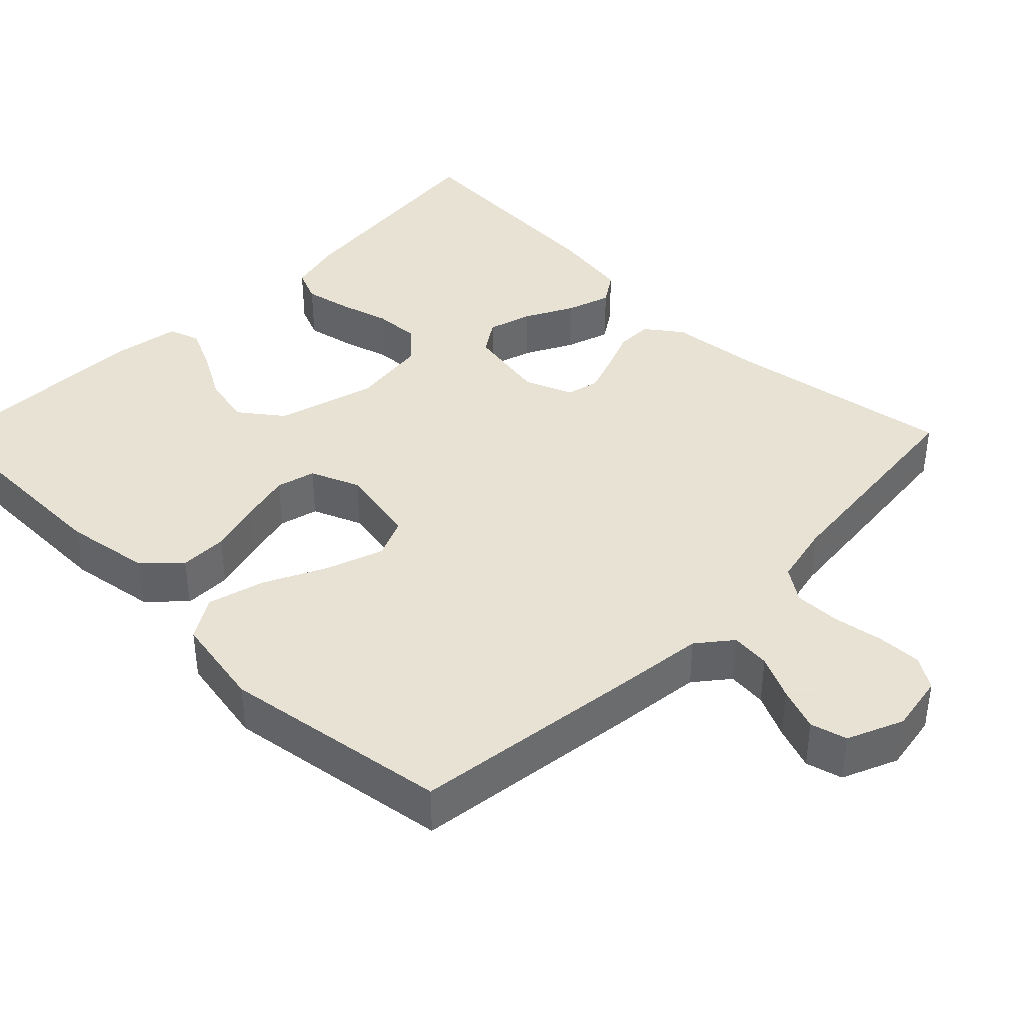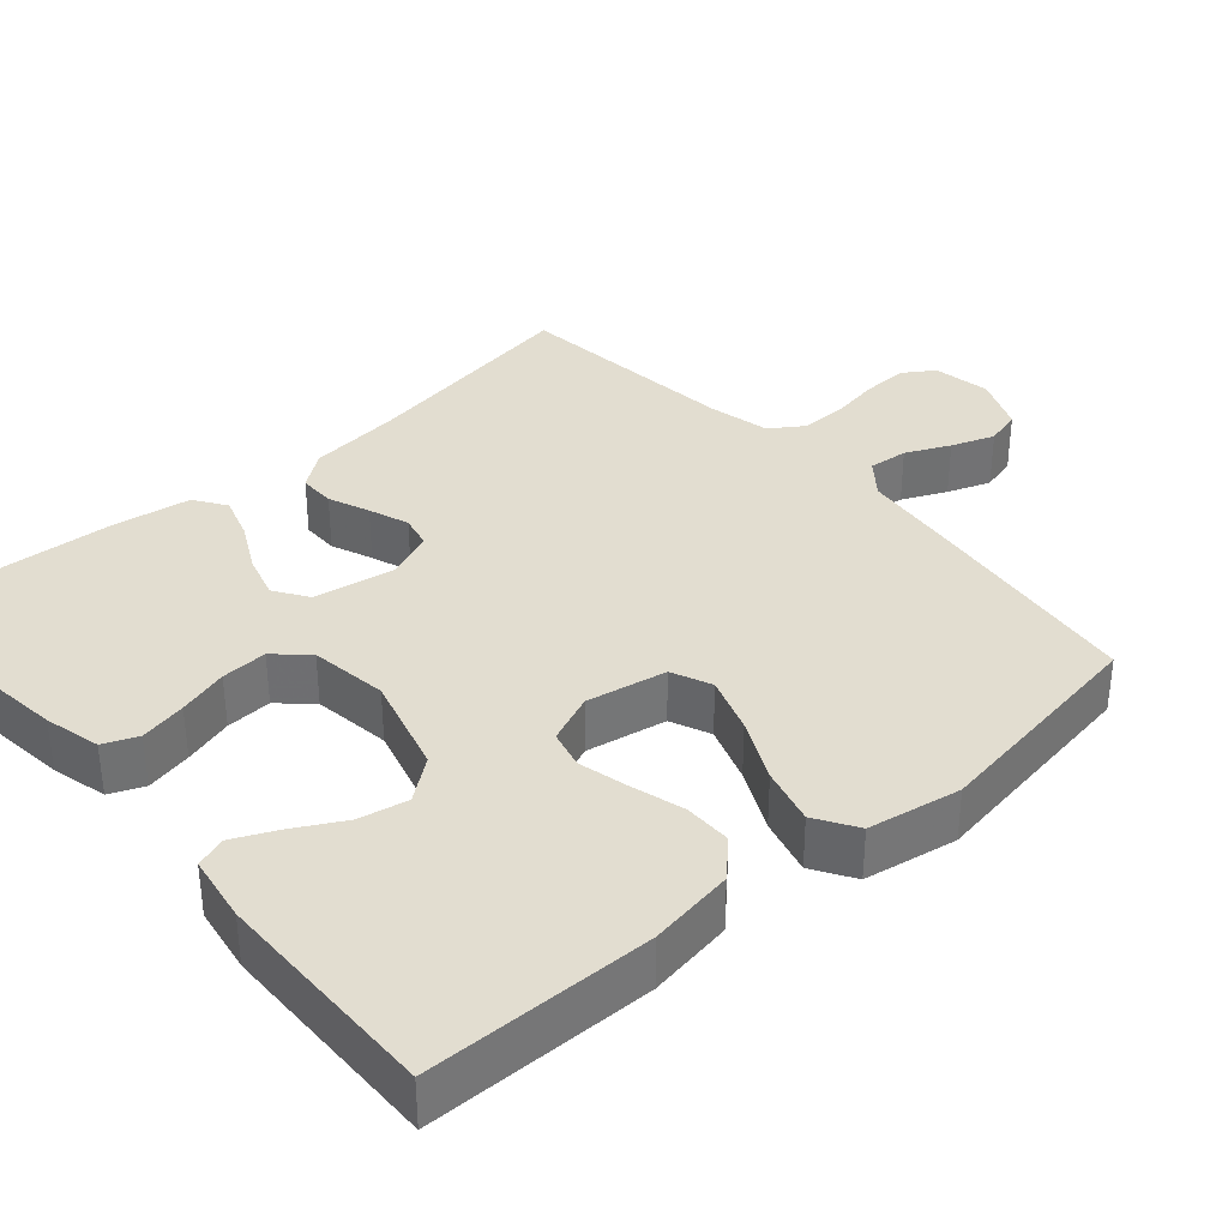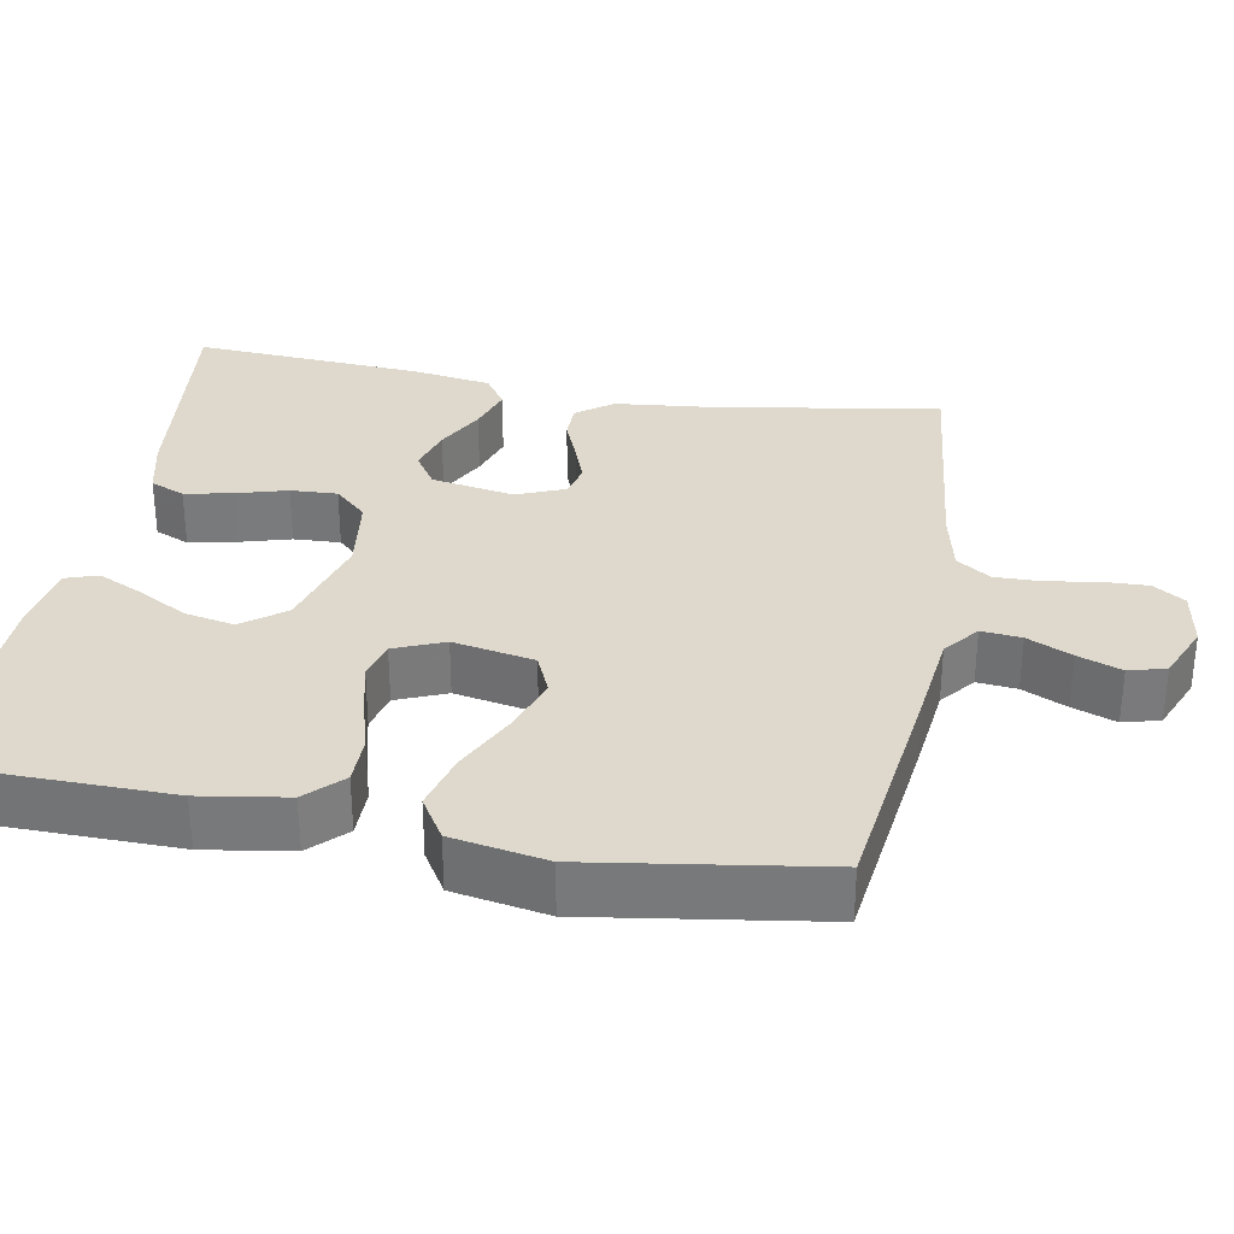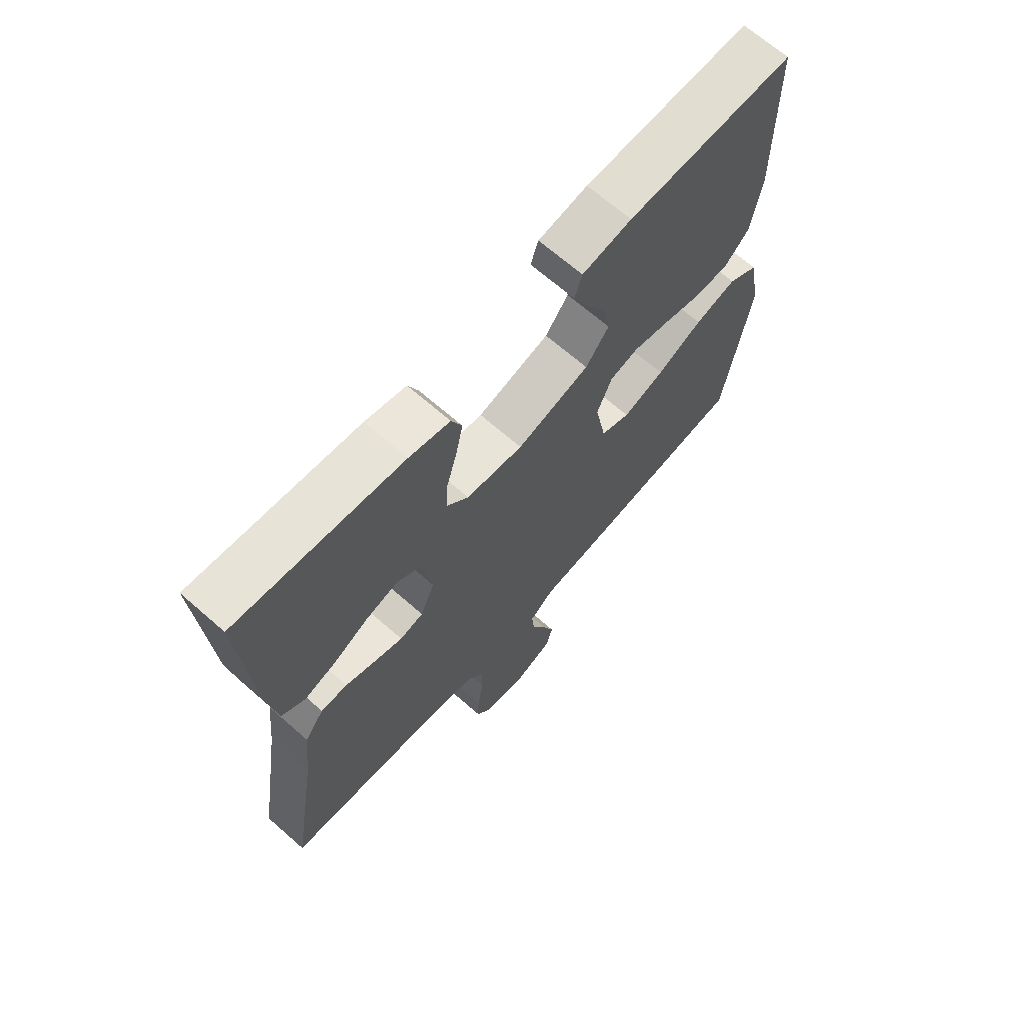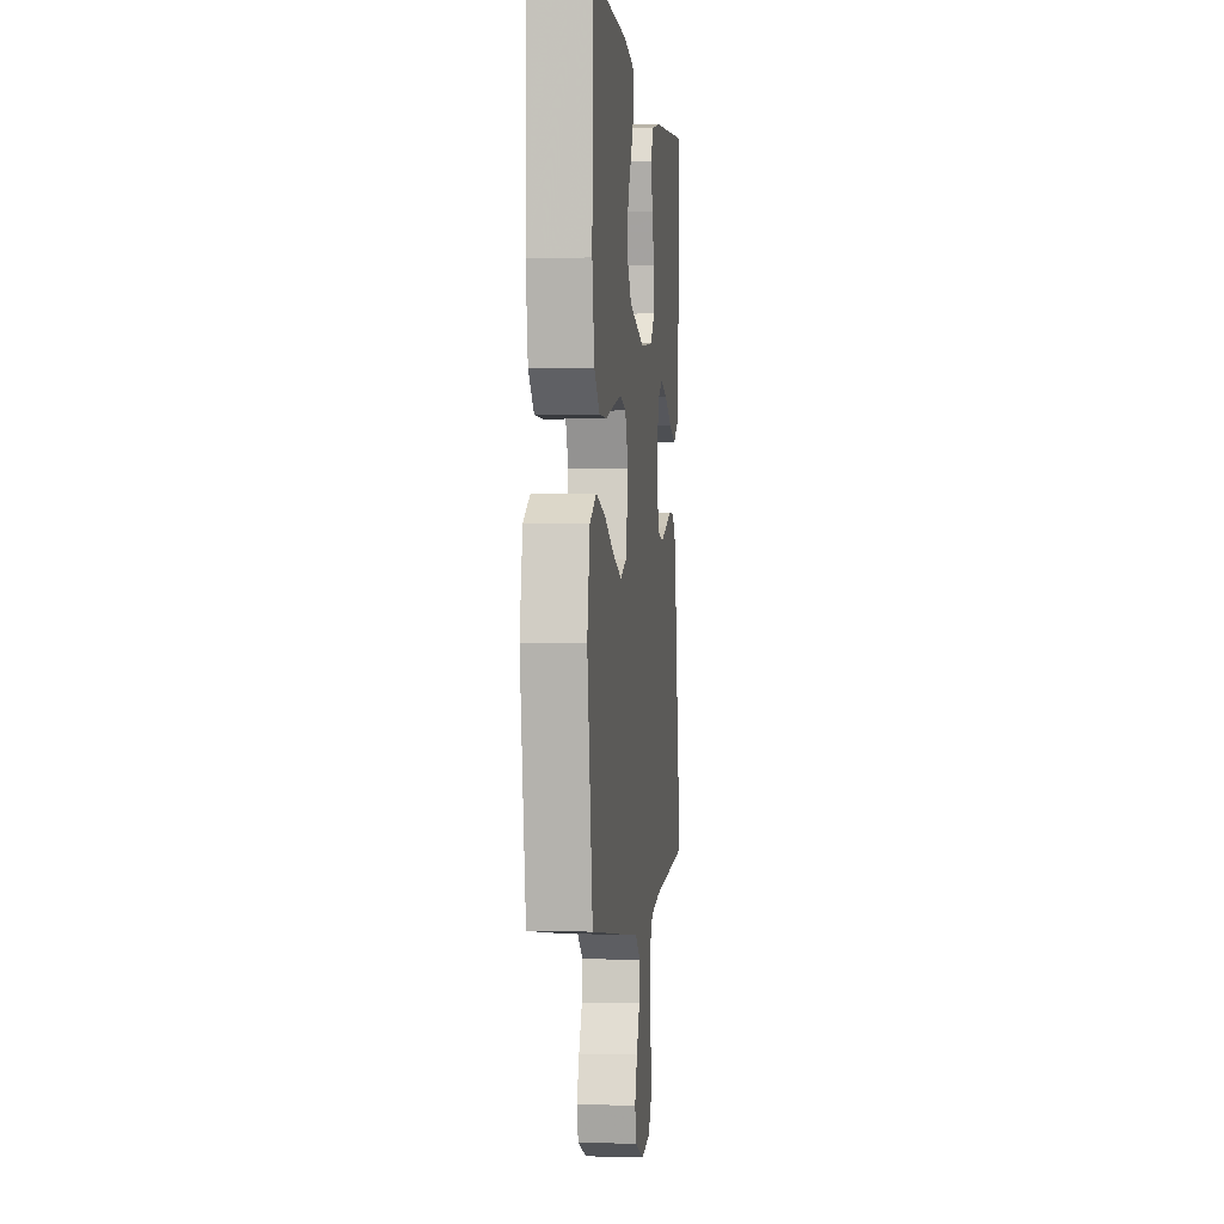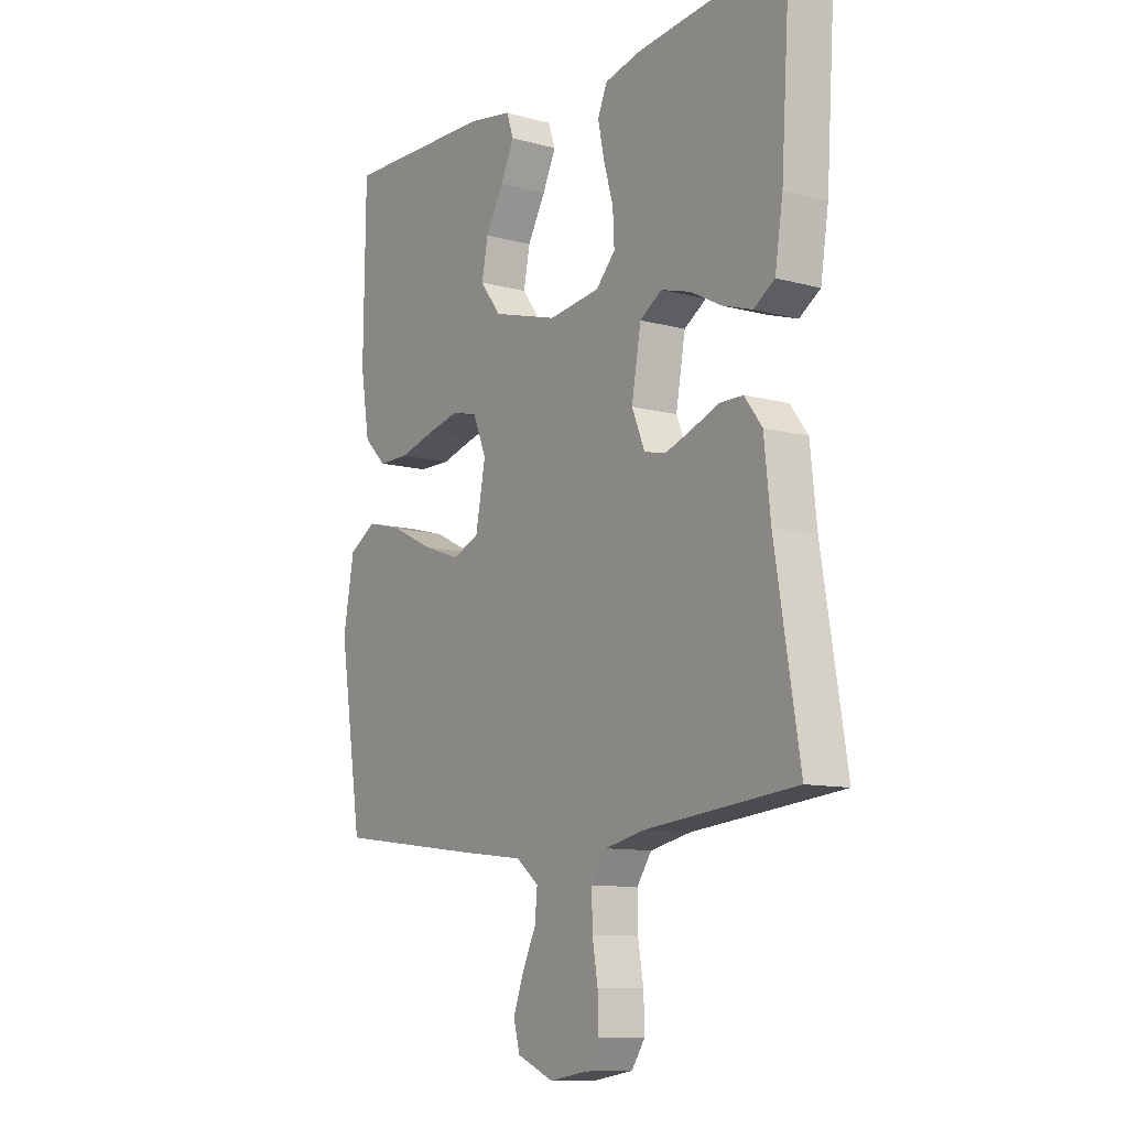
<metadata>
{"format":"obj","ext":"obj","renderer":"f3d","projection":"perspective","resolution":1024,"background":"white","views":[{"elev":39.7,"azim":134.7,"up":"+Y"},{"elev":35.4,"azim":48.7,"up":"+Y"},{"elev":32.1,"azim":100.4,"up":"+Y"},{"elev":67.8,"azim":-48.7,"up":"+Z"},{"elev":-0.1,"azim":96.6,"up":"+Z"},{"elev":-10.4,"azim":-124.5,"up":"+Z"}]}
</metadata>
<code>
v -0.5 0.07 0.5
v -0.2 0.07 0.466
v -0.126 0.07 0.448
v -0.107 0.07 0.403
v -0.12 0.07 0.341
v -0.139 0.07 0.275
v -0.142 0.07 0.214
v -0.103 0.07 0.172
v 0 0.07 0.158
v 0.131 0.07 0.195
v 0.173 0.07 0.25
v 0.16 0.07 0.315
v 0.124 0.07 0.38
v 0.097 0.07 0.438
v 0.111 0.07 0.479
v 0.2 0.07 0.494
v 0.5 0.07 0.5
v 0.504 0.07 0.2
v 0.486 0.07 0.087
v 0.441 0.07 0.042
v 0.378 0.07 0.042
v 0.308 0.07 0.062
v 0.242 0.07 0.078
v 0.191 0.07 0.065
v 0.164 0.07 0
v 0.184 0.07 -0.106
v 0.237 0.07 -0.129
v 0.312 0.07 -0.103
v 0.394 0.07 -0.063
v 0.469 0.07 -0.043
v 0.524 0.07 -0.077
v 0.546 0.07 -0.2
v 0.5 0.07 -0.5
v 0.2 0.07 -0.538
v 0.078 0.07 -0.552
v 0.033 0.07 -0.588
v 0.038 0.07 -0.64
v 0.065 0.07 -0.698
v 0.086 0.07 -0.755
v 0.073 0.07 -0.803
v 0 0.07 -0.834
v -0.076 0.07 -0.821
v -0.103 0.07 -0.78
v -0.101 0.07 -0.72
v -0.09 0.07 -0.655
v -0.089 0.07 -0.594
v -0.119 0.07 -0.55
v -0.2 0.07 -0.532
v -0.5 0.07 -0.5
v -0.451 0.07 -0.2
v -0.438 0.07 -0.079
v -0.403 0.07 -0.032
v -0.355 0.07 -0.032
v -0.301 0.07 -0.054
v -0.248 0.07 -0.073
v -0.205 0.07 -0.063
v -0.179 0.07 0
v -0.198 0.07 0.108
v -0.242 0.07 0.137
v -0.301 0.07 0.12
v -0.364 0.07 0.087
v -0.423 0.07 0.068
v -0.465 0.07 0.096
v -0.481 0.07 0.2
v -0.5 0 0.5
v -0.2 0 0.466
v -0.126 0 0.448
v -0.107 0 0.403
v -0.12 0 0.341
v -0.139 0 0.275
v -0.142 0 0.214
v -0.103 0 0.172
v 0 0 0.158
v 0.131 0 0.195
v 0.173 0 0.25
v 0.16 0 0.315
v 0.124 0 0.38
v 0.097 0 0.438
v 0.111 0 0.479
v 0.2 0 0.494
v 0.5 0 0.5
v 0.504 0 0.2
v 0.486 0 0.087
v 0.441 0 0.042
v 0.378 0 0.042
v 0.308 0 0.062
v 0.242 0 0.078
v 0.191 0 0.065
v 0.164 0 0
v 0.184 0 -0.106
v 0.237 0 -0.129
v 0.312 0 -0.103
v 0.394 0 -0.063
v 0.469 0 -0.043
v 0.524 0 -0.077
v 0.546 0 -0.2
v 0.5 0 -0.5
v 0.2 0 -0.538
v 0.078 0 -0.552
v 0.033 0 -0.588
v 0.038 0 -0.64
v 0.065 0 -0.698
v 0.086 0 -0.755
v 0.073 0 -0.803
v 0 0 -0.834
v -0.076 0 -0.821
v -0.103 0 -0.78
v -0.101 0 -0.72
v -0.09 0 -0.655
v -0.089 0 -0.594
v -0.119 0 -0.55
v -0.2 0 -0.532
v -0.5 0 -0.5
v -0.451 0 -0.2
v -0.438 0 -0.079
v -0.403 0 -0.032
v -0.355 0 -0.032
v -0.301 0 -0.054
v -0.248 0 -0.073
v -0.205 0 -0.063
v -0.179 0 0
v -0.198 0 0.108
v -0.242 0 0.137
v -0.301 0 0.12
v -0.364 0 0.087
v -0.423 0 0.068
v -0.465 0 0.096
v -0.481 0 0.2
f 4 5 6
f 3 4 6
f 2 3 6
f 1 2 6
f 64 1 6
f 63 64 6
f 62 63 6
f 61 62 6
f 60 61 6
f 59 60 6 7
f 58 59 7 8
f 57 58 8 9
f 56 57 9 10
f 52 53 54
f 51 52 54
f 50 51 54
f 50 54 55
f 49 50 55
f 48 49 55
f 47 48 55 56
f 43 44 45
f 42 43 45
f 41 42 45
f 40 41 45
f 39 40 45
f 38 39 45
f 37 38 45
f 36 37 45 46
f 47 56 10
f 46 47 10
f 36 46 10
f 35 36 10
f 33 34 35
f 32 33 35
f 31 32 35
f 30 31 35
f 29 30 35
f 28 29 35
f 20 21 22
f 19 20 22
f 18 19 22
f 17 18 22
f 16 17 22
f 15 16 22
f 14 15 22
f 13 14 22
f 12 13 22
f 11 12 22 23
f 10 11 23 24
f 27 28 35
f 26 27 35
f 25 26 35
f 25 35 10
f 10 24 25
f 70 69 68
f 70 68 67
f 70 67 66
f 70 66 65
f 70 65 128
f 70 128 127
f 70 127 126
f 70 126 125
f 70 125 124
f 71 70 124 123
f 72 71 123 122
f 73 72 122 121
f 74 73 121 120
f 118 117 116
f 118 116 115
f 118 115 114
f 119 118 114
f 119 114 113
f 119 113 112
f 120 119 112 111
f 109 108 107
f 109 107 106
f 109 106 105
f 109 105 104
f 109 104 103
f 109 103 102
f 109 102 101
f 110 109 101 100
f 74 120 111
f 74 111 110
f 74 110 100
f 74 100 99
f 99 98 97
f 99 97 96
f 99 96 95
f 99 95 94
f 99 94 93
f 99 93 92
f 86 85 84
f 86 84 83
f 86 83 82
f 86 82 81
f 86 81 80
f 86 80 79
f 86 79 78
f 86 78 77
f 86 77 76
f 87 86 76 75
f 88 87 75 74
f 99 92 91
f 99 91 90
f 99 90 89
f 74 99 89
f 89 88 74
f 1 65 66 2
f 2 66 67 3
f 3 67 68 4
f 4 68 69 5
f 5 69 70 6
f 6 70 71 7
f 7 71 72 8
f 8 72 73 9
f 9 73 74 10
f 10 74 75 11
f 11 75 76 12
f 12 76 77 13
f 13 77 78 14
f 14 78 79 15
f 15 79 80 16
f 16 80 81 17
f 17 81 82 18
f 18 82 83 19
f 19 83 84 20
f 20 84 85 21
f 21 85 86 22
f 22 86 87 23
f 23 87 88 24
f 24 88 89 25
f 25 89 90 26
f 26 90 91 27
f 27 91 92 28
f 28 92 93 29
f 29 93 94 30
f 30 94 95 31
f 31 95 96 32
f 32 96 97 33
f 33 97 98 34
f 34 98 99 35
f 35 99 100 36
f 36 100 101 37
f 37 101 102 38
f 38 102 103 39
f 39 103 104 40
f 40 104 105 41
f 41 105 106 42
f 42 106 107 43
f 43 107 108 44
f 44 108 109 45
f 45 109 110 46
f 46 110 111 47
f 47 111 112 48
f 48 112 113 49
f 49 113 114 50
f 50 114 115 51
f 51 115 116 52
f 52 116 117 53
f 53 117 118 54
f 54 118 119 55
f 55 119 120 56
f 56 120 121 57
f 57 121 122 58
f 58 122 123 59
f 59 123 124 60
f 60 124 125 61
f 61 125 126 62
f 62 126 127 63
f 63 127 128 64
f 64 128 65 1

</code>
